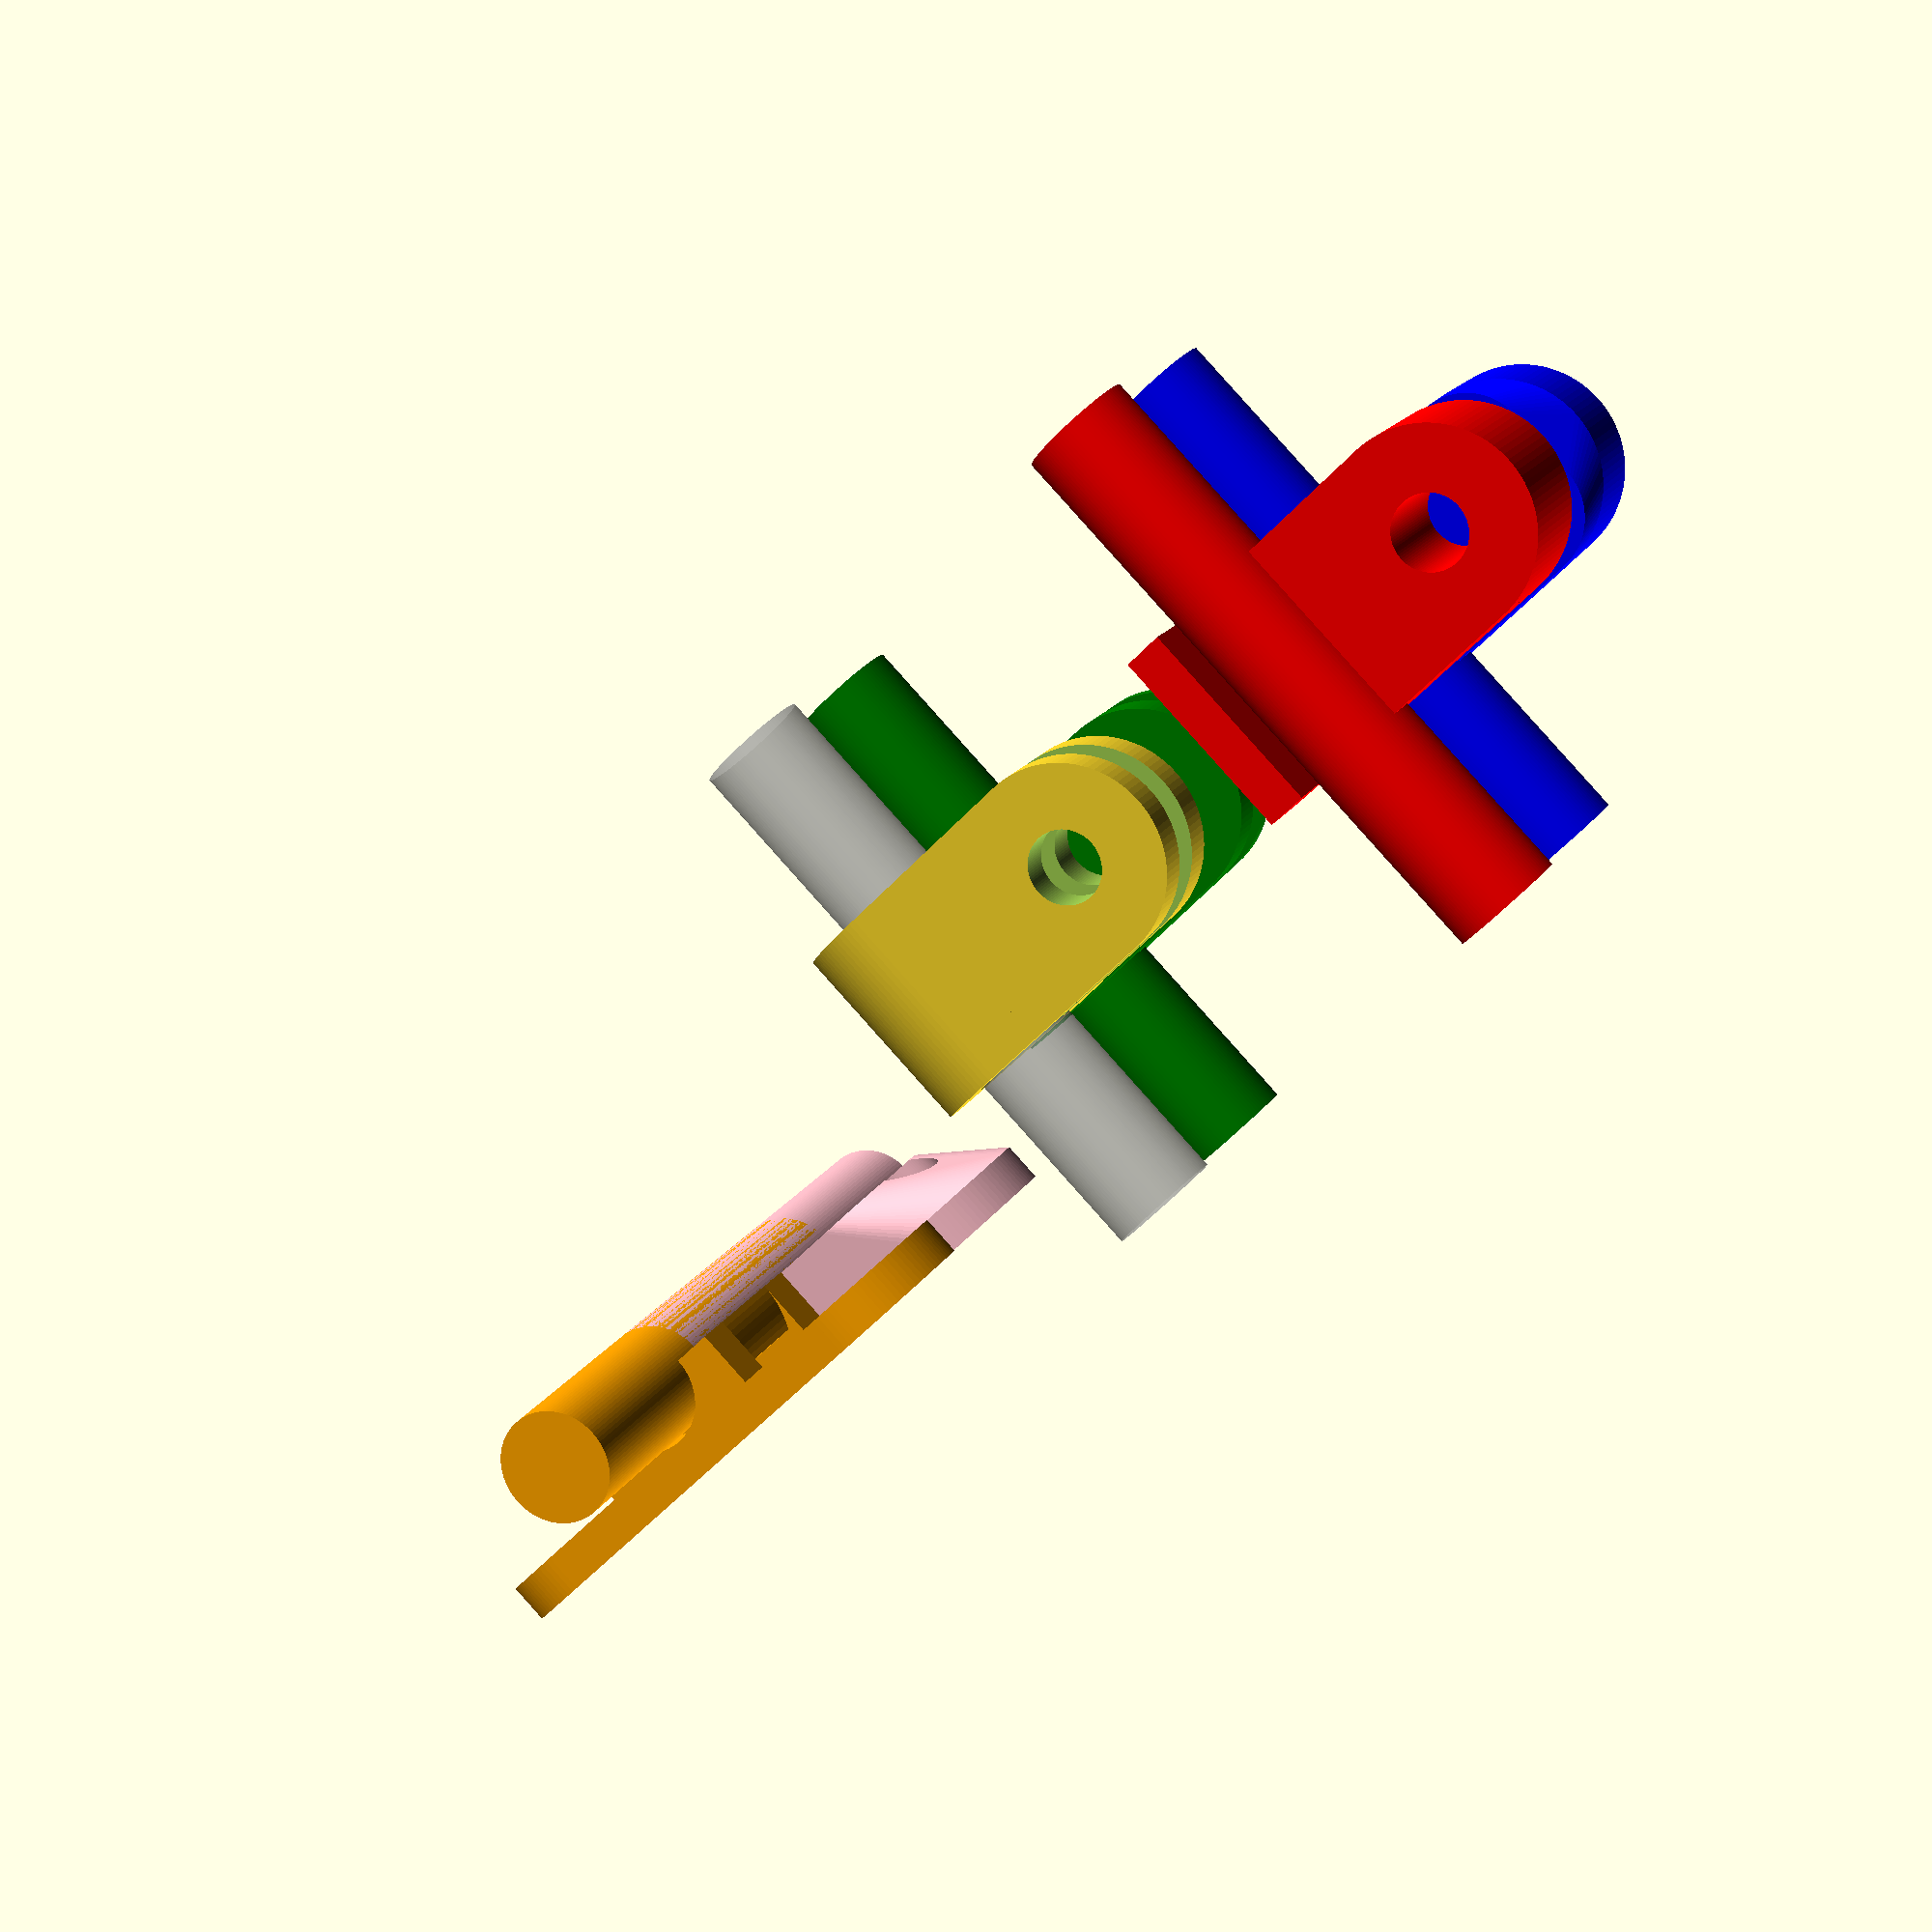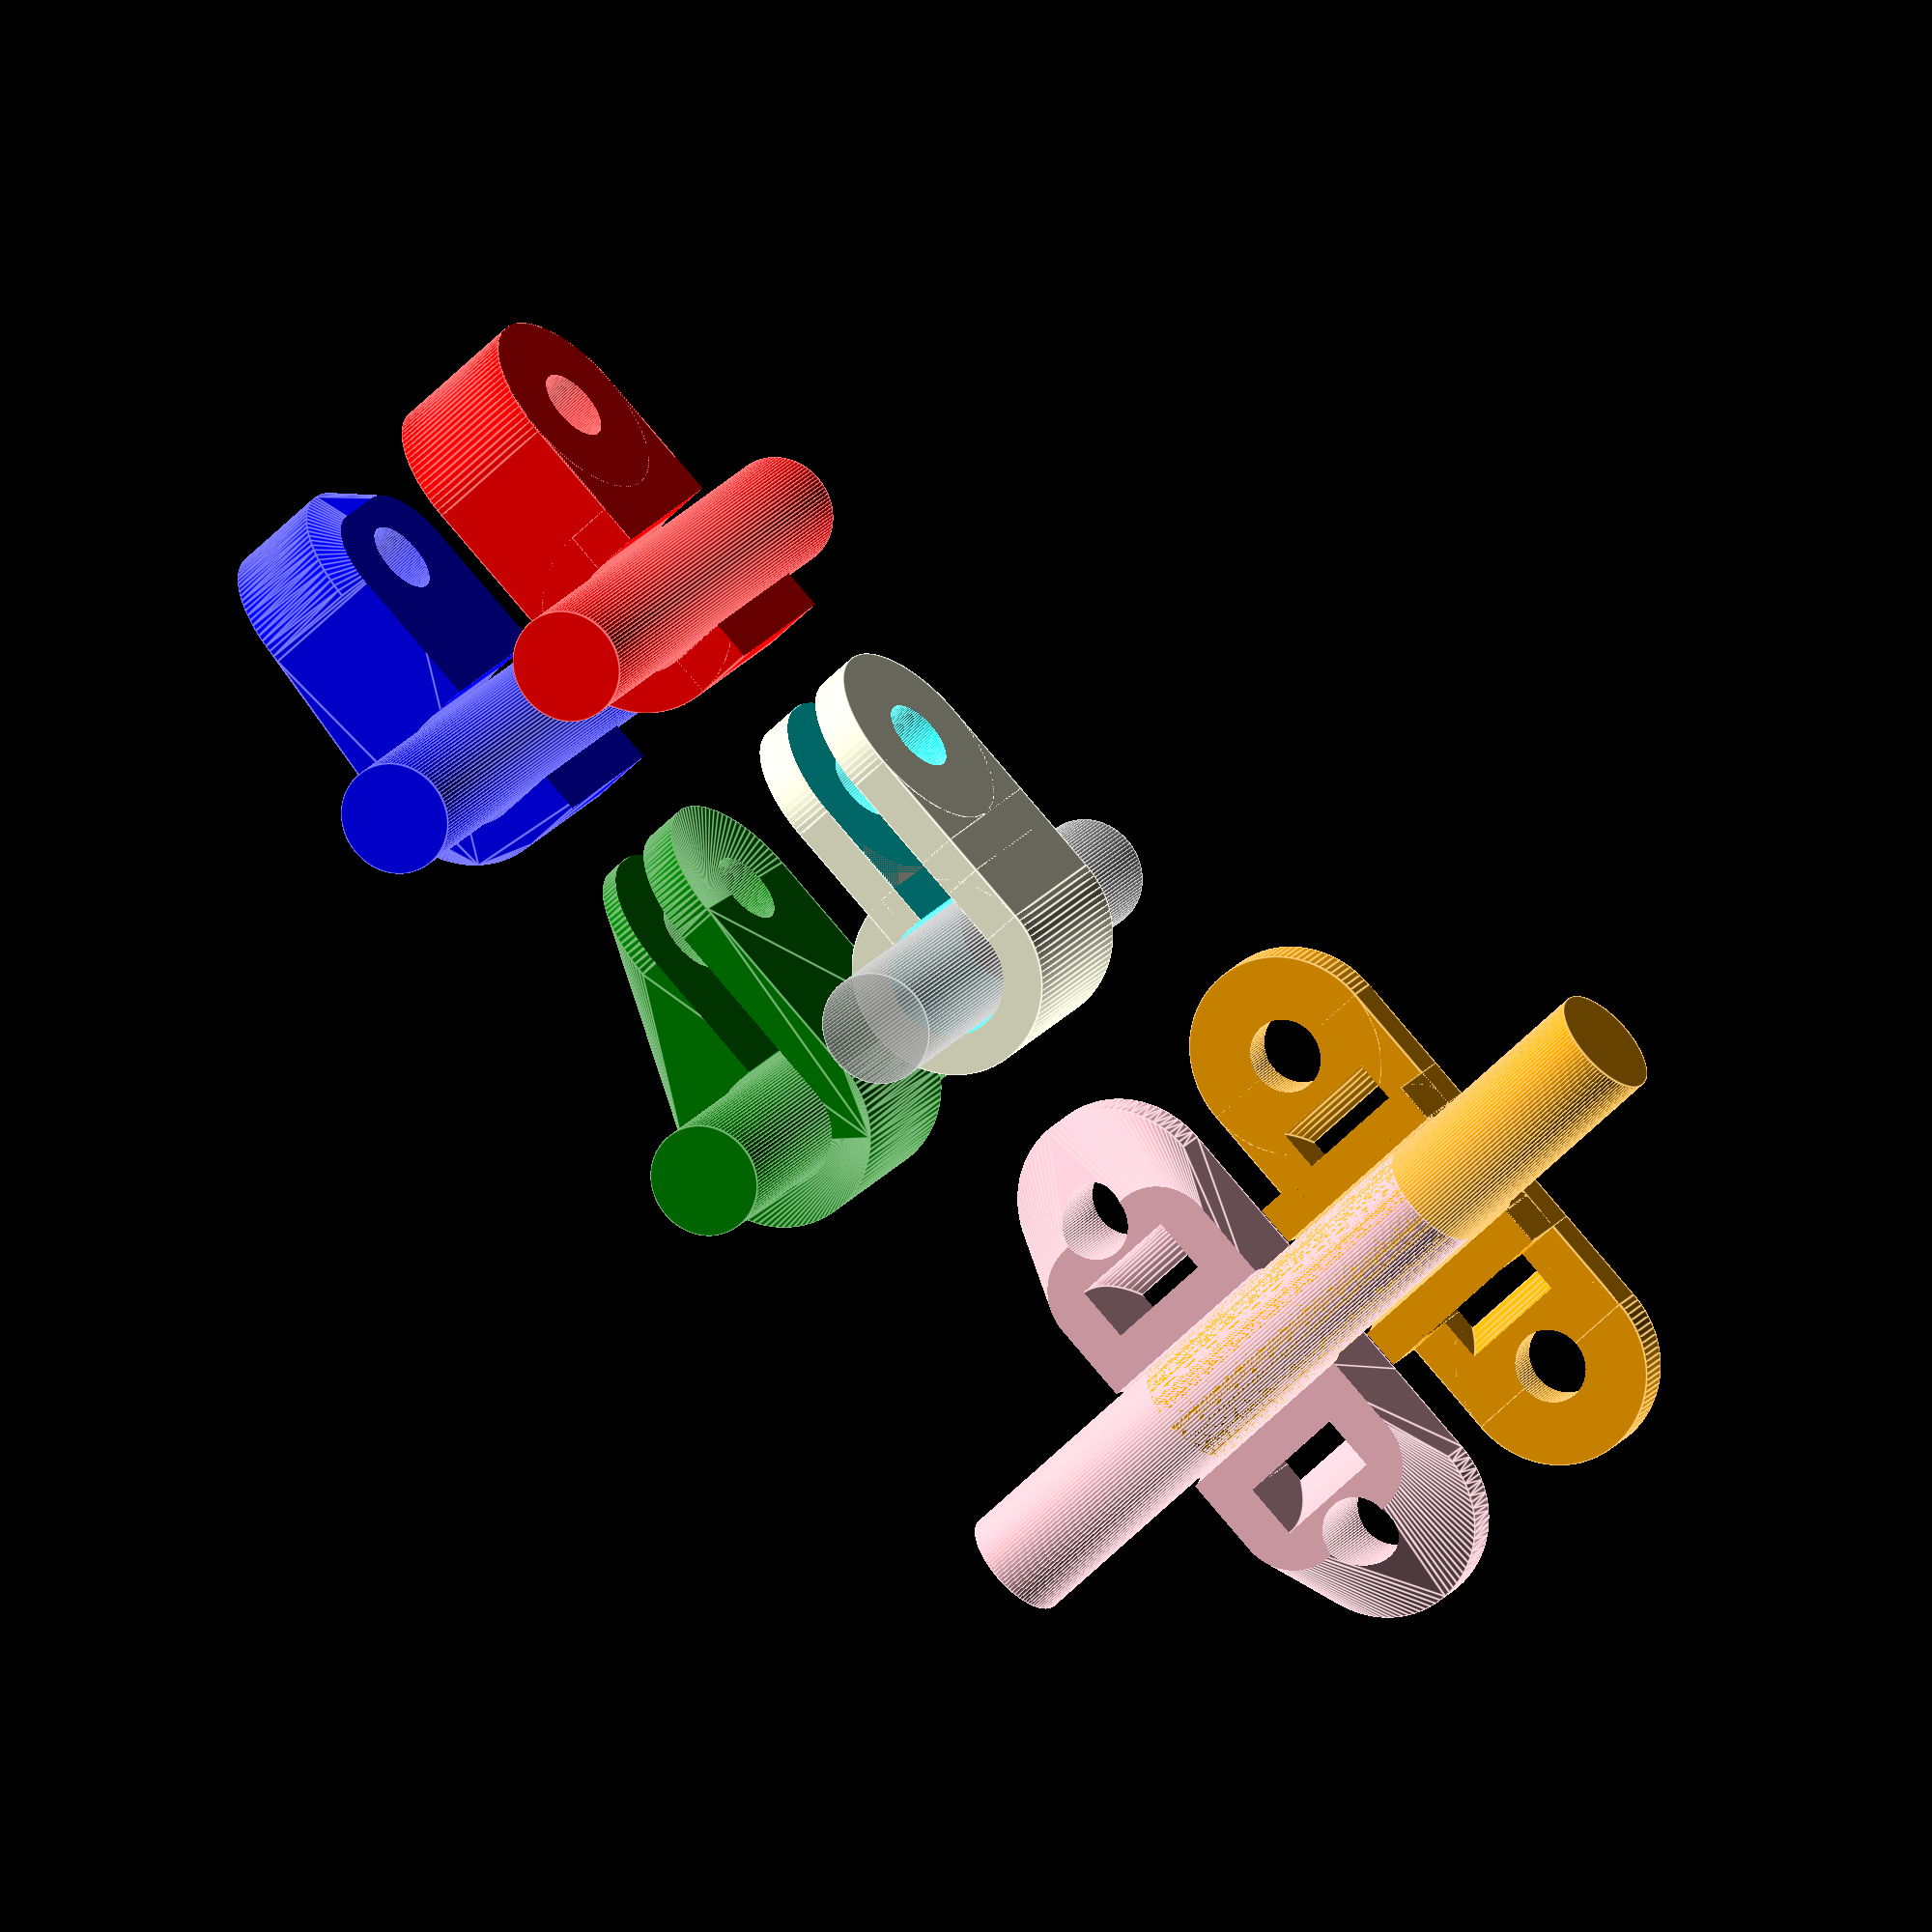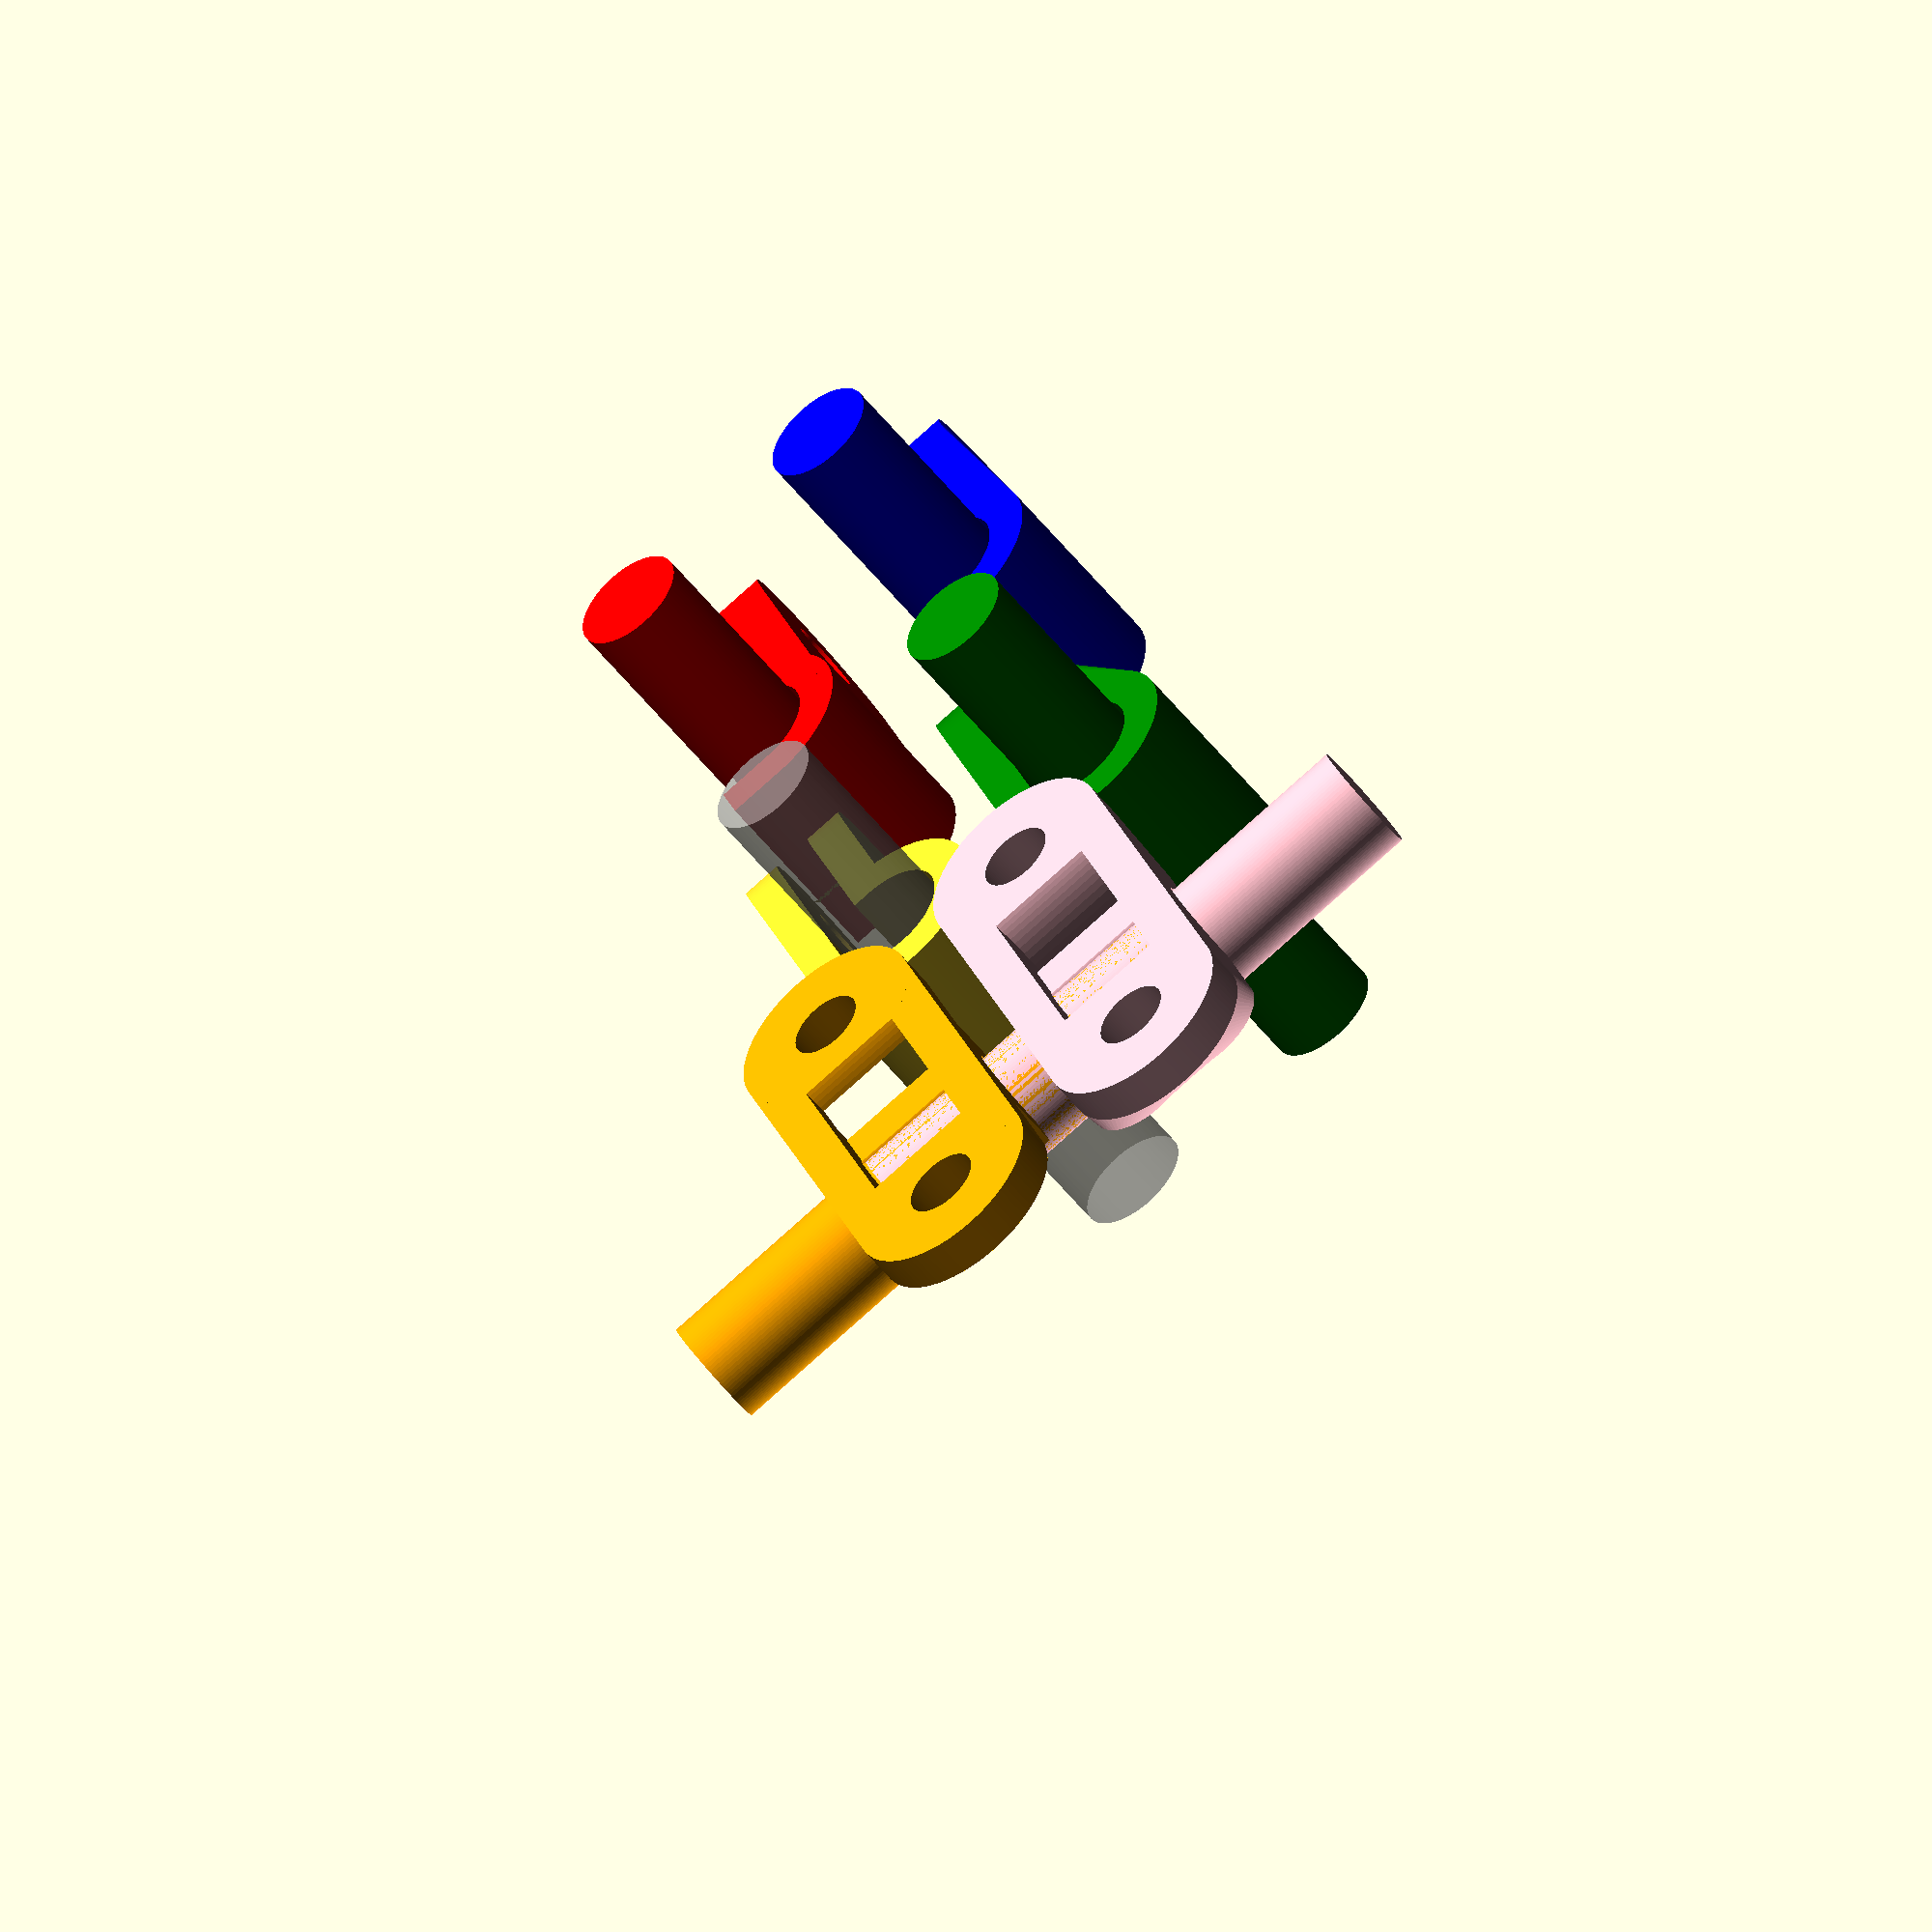
<openscad>
/*WIRE / PIPE CLIPS by the doommeister 
v0.9 - first release
v0.95 - simple tidy up to use makerbot customizer

//Released under the terms of the GNU GPL v3.0
This program is free software: you can redistribute it and/or modify
it under the terms of the GNU General Public License as published by
the Free Software Foundation, either version 3 of the License, or
(at your option) any later version.

This program is distributed in the hope that it will be useful,
but WITHOUT ANY WARRANTY; without even the implied warranty of
MERCHANTABILITY or FITNESS FOR A PARTICULAR PURPOSE. See the
GNU General Public License for more details.

You should have received a copy of the GNU General Public License
along with this program. If not, see <http://www.gnu.org/licenses/>.

*/
//************************************************************************************************************
//Change these settings to suit
//************************************************************************************************************

//parameters
//Diameter of wire being clamped
wire_dia = 5; 
//Screw or nail size
screw_dia = 3;
//Zip tie width
tie_width = 5; 

//tunable setting - do not change unless you know what your doing
//Printed Layer Height (set to match your slicing settings)
layer_height = 0.2;
//Extrusion Ratio (set to match your slicing settings)
extrusion_ratio = 1.5;
//Clearance
clearance = 0.3;
tie_height = 0.5 * tie_width;

//************************************************************************************************************
//calculated parameters
//************************************************************************************************************

outer_thickness = extrusion_ratio * layer_height;
min_thickness = 6 * outer_thickness;
thickness = min_thickness;
clamp_rad = (wire_dia + clearance) / 2;
outer_rad = clamp_rad + thickness;
height = 3 * screw_dia;
screw_rad = (screw_dia + clearance) /2;
//test
echo(min_thickness);


//************************************************************************************************************
//draw
//************************************************************************************************************
//Comment out to draw chosen styles or show all

draw_all(); //comment out to draw single 


//************************************************************************************************************
//translate([0,0,0])cable_clamp_band();
//translate([0,outer_rad*2.5,0])color("green")cable_clamp_band(smooth=true);

//translate([(outer_rad *2)+(4*screw_dia),0,0])color("red")cable_clip_nail();
//translate([(outer_rad *2)+(4*screw_dia),outer_rad*2.5,0])color("blue")cable_clip_nail(smooth=true);

//translate([-((outer_rad *2)+(4*screw_dia)),0,0])rotate([90,0,0])color("orange")cable_clip_zip_tie(double=true,smooth=false);
//translate([-((outer_rad *2)+(4*screw_dia)),outer_rad*2.5,0])rotate([90,0,0])color("pink")cable_clip_zip_tie(double=true,smooth=true);

//************************************************************************************************************
//Draw for Display
//************************************************************************************************************

module draw_all(){
translate([0,0,0])cable_clamp_band();
translate([0,outer_rad*2.5,0])color("green")cable_clamp_band(smooth=true);

translate([(outer_rad *2)+(4*screw_dia),0,0])color("red")cable_clip_nail();
translate([(outer_rad *2)+(4*screw_dia),outer_rad*2.5,0])color("blue")cable_clip_nail(smooth=true);

translate([-((outer_rad *2)+(4*screw_dia)),0,0])rotate([90,0,0])color("orange")cable_clip_zip_tie(double=true,smooth=false);
translate([-((outer_rad *2)+(4*screw_dia)),outer_rad*2.5,0])rotate([90,0,0])color("pink")cable_clip_zip_tie(double=true,smooth=true);

}


//************************************************************************************************************
//Library Module --- code need refactoring to pass main three vars before this can work
//************************************************************************************************************
module wire_clip(profile = "clamp", smooth = true, wire_dia = 20)
{

			if ( profile == "clamp" ) 
				{ 
					cable_clamp_band(smooth);
				}
}

//************************************************************************************************************
//Modules
//************************************************************************************************************


module cable_clamp_band(smooth=false, $fn=100)

	
{
	translate([0,0,-height])%cylinder(r= wire_dia/2, h = height*3);
		difference()
		{
			if(smooth)
			{
				hull()
				{
					cylinder(r = outer_rad, h = height);
					translate([0,-outer_rad,0])cube([outer_rad+(height/2),thickness,height]);
					translate([0,-thickness,0])cube([outer_rad+(height/2),thickness,height]);
					translate([outer_rad+(height/2),-outer_rad,height/2])rotate([270,0,0])cylinder(r = height/2, h = outer_rad);
				}
			}
			if(!smooth)
			{
				union()
				{
					cylinder(r = outer_rad, h = height);
					translate([0,-outer_rad,0])cube([outer_rad+(height/2),thickness,height]);
					translate([0,thickness-clamp_rad,0])cube([outer_rad+(height/2),thickness,height]);
					translate([outer_rad+(height/2),-outer_rad,height/2])rotate([270,0,0])cylinder(r = height/2, h = thickness*3);
					translate([clamp_rad,-outer_rad,0])cube([thickness,outer_rad,height]);
				}
			}
			translate([0,0,-1])cylinder(r = clamp_rad, h = height+2);	
			translate([0,-clamp_rad,-1])cube([outer_rad+height,thickness,height+2]);
			translate([0,-clamp_rad,-1])cube([clamp_rad,clamp_rad,height+2]);
			translate([outer_rad+(height/2),-outer_rad-1,height/2])rotate([270,0,0])cylinder(r = screw_rad, h = (outer_rad*2)+2);
			
		}

}
//************************************************************************************************************
module cable_clip_nail(smooth=false, $fn=100)

	
{
	translate([0,0,-height])%cylinder(r= wire_dia/2, h = height*3);
		difference()
		{
			if(smooth)
			{
				hull()
				{
					cylinder(r = outer_rad, h = height);
					translate([0,-outer_rad,0])cube([outer_rad+(height/2),thickness,height]);
					translate([0,-thickness,0])cube([outer_rad+(height/2),thickness,height]);
					translate([outer_rad+(height/2),thickness-clamp_rad,height/2])rotate([270,0,0])cylinder(r = height/2, h = outer_rad);
					translate([-outer_rad,-outer_rad,0])cube([thickness,outer_rad,height]);
				}
			}
			if(!smooth)
			{
				union()
				{
					cylinder(r = outer_rad, h = height);
					translate([0,-outer_rad,0])cube([outer_rad+(height/2),thickness,height]);
					translate([0,0.5-clamp_rad,0])cube([outer_rad+(height/2),outer_rad+thickness,height]);
					translate([outer_rad+(height/2),0.5-clamp_rad,height/2])rotate([270,0,0])
						cylinder(r = height/2, h = outer_rad+thickness);
					translate([clamp_rad,-outer_rad,0])cube([thickness,outer_rad,height]);
					translate([-outer_rad,-outer_rad,0])cube([thickness,outer_rad,height]);
				}
			}
			translate([0,0,-1])cylinder(r = clamp_rad, h = height+2);	
			translate([-clamp_rad,-outer_rad-1,-1])cube([(2*outer_rad)+height+2,(thickness+0.5)+1,height+2]);
			translate([-outer_rad-1,-outer_rad-1,-1])cube([(2*outer_rad)+height+2,(thickness)+1,height+2]);
			translate([-clamp_rad,-clamp_rad,-1])cube([clamp_rad*2,clamp_rad,height+2]);
			translate([outer_rad+(height/2),-outer_rad-1,height/2])rotate([270,0,0])cylinder(r = screw_rad, h = (outer_rad*2)+2);
			
		}

}
//************************************************************************************************************
module cable_clip_zip_tie(smooth=false,double=true, $fn=100)

	
{
	translate([0,0,-height])%cylinder(r= wire_dia/2, h = height*3);
		difference()
		{
			if(smooth)
			{
				hull()
				{
					cylinder(r = outer_rad, h = height);
					translate([-outer_rad,-outer_rad,0])cube([(outer_rad*2)+(height/2),thickness,height]);
					
					translate([outer_rad+(height/2),-outer_rad,height/2])rotate([270,0,0])cylinder(r = height/2, h = thickness);
					translate([clamp_rad,-outer_rad,0])cube([thickness,outer_rad,height]);
					translate([-outer_rad,-outer_rad,0])cube([thickness,outer_rad,height]);
					translate([-clamp_rad,-clamp_rad,0])cube([clamp_rad*2,clamp_rad,height]);
					
					if(double)
					{
						translate([-outer_rad-(height/2),-outer_rad,height/2])rotate([270,0,0])cylinder(r = height/2, h = thickness);
						translate([-outer_rad-(height/2),-outer_rad,0])cube([(outer_rad*2)+(height/2),thickness,height]);
					}
				}
			}
			if(!smooth)
			{
				union()
				{
					cylinder(r = outer_rad, h = height);
					translate([-outer_rad,-outer_rad,0])cube([(outer_rad*2)+(height/2),thickness,height]);
					
					translate([outer_rad+(height/2),-outer_rad,height/2])rotate([270,0,0])cylinder(r = height/2, h = thickness);
					translate([clamp_rad,-outer_rad,0])cube([thickness,outer_rad,height]);
					translate([-outer_rad,-outer_rad,0])cube([thickness,outer_rad,height]);
					translate([-clamp_rad,-clamp_rad,0])cube([clamp_rad*2,clamp_rad,height]);
					
					if(double)
					{
						translate([-outer_rad-(height/2),-outer_rad,height/2])rotate([270,0,0])cylinder(r = height/2, h = thickness);
						translate([-outer_rad-(height/2),-outer_rad,0])cube([(outer_rad*2)+(height/2),thickness,height]);
					}
				}
			}
			translate([0,0,-1])cylinder(r = clamp_rad, h = height+2);	
			translate([-outer_rad,-outer_rad-1,(height -tie_width)/2])cube([outer_rad*2,thickness+1.5,tie_width]);
			translate([-outer_rad-(height/2),0,-1])cube([(outer_rad*2)+height,outer_rad+1,height+2]);
			translate([outer_rad+(height/2),-outer_rad-1,height/2])rotate([270,0,0])cylinder(r = screw_rad, h = (outer_rad*2)+2);
			if(double)
			{
				translate([-outer_rad-(height/2),-outer_rad-1,height/2])rotate([270,0,0])cylinder(r = screw_rad, h = (outer_rad*2)+2);
			}

			translate([0,0,(height -tie_width)/2])difference()
			{
			cylinder(r = outer_rad+tie_height, h = tie_width);
		    cylinder(r = outer_rad, h = tie_width);
			}	
		}

}

//************************************************************************************************************
//************************************************************************************************************
</openscad>
<views>
elev=272.8 azim=206.4 roll=138.2 proj=p view=wireframe
elev=164.5 azim=46.2 roll=159.7 proj=o view=edges
elev=233.4 azim=110.7 roll=323.1 proj=o view=wireframe
</views>
